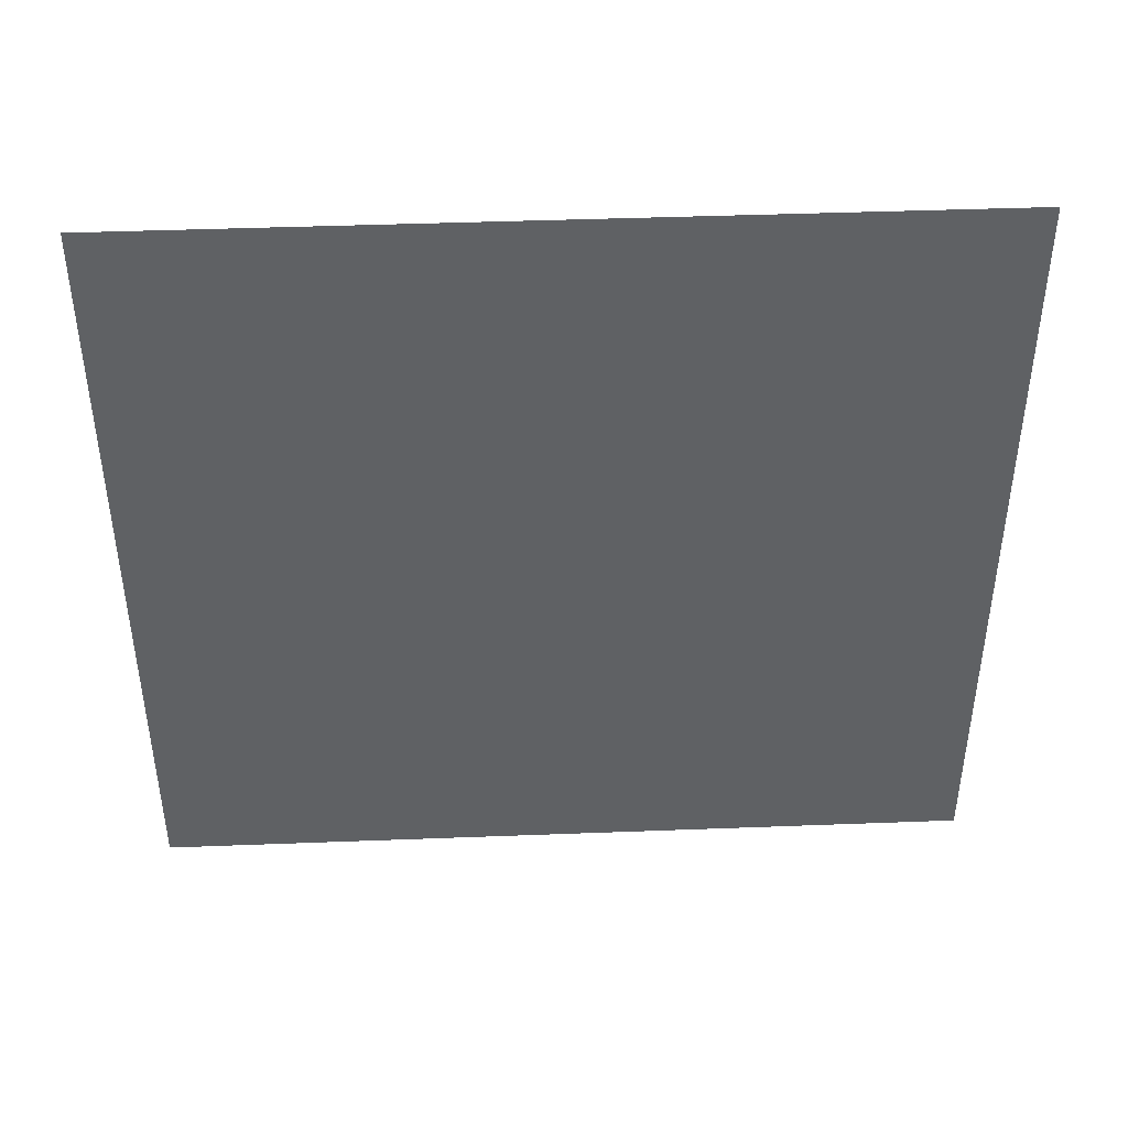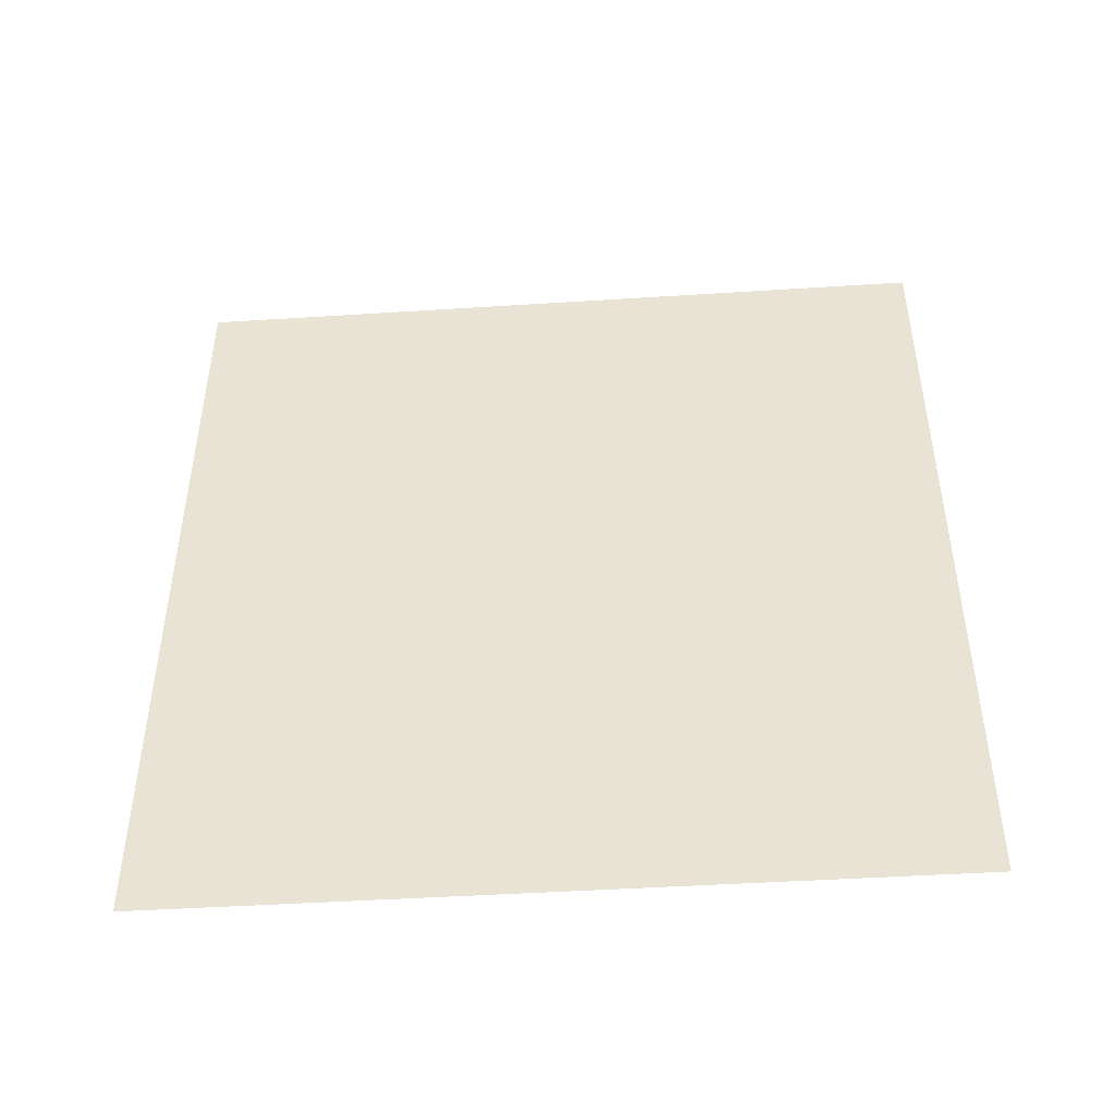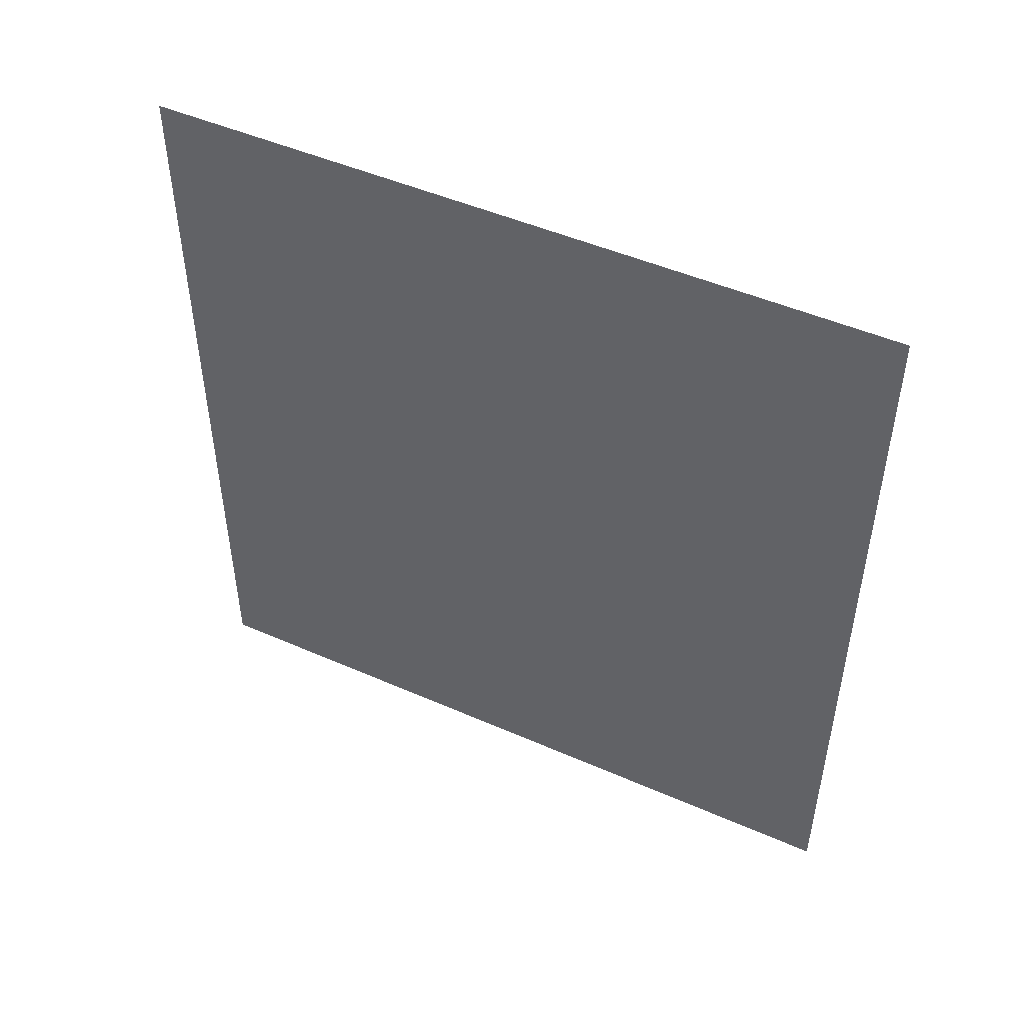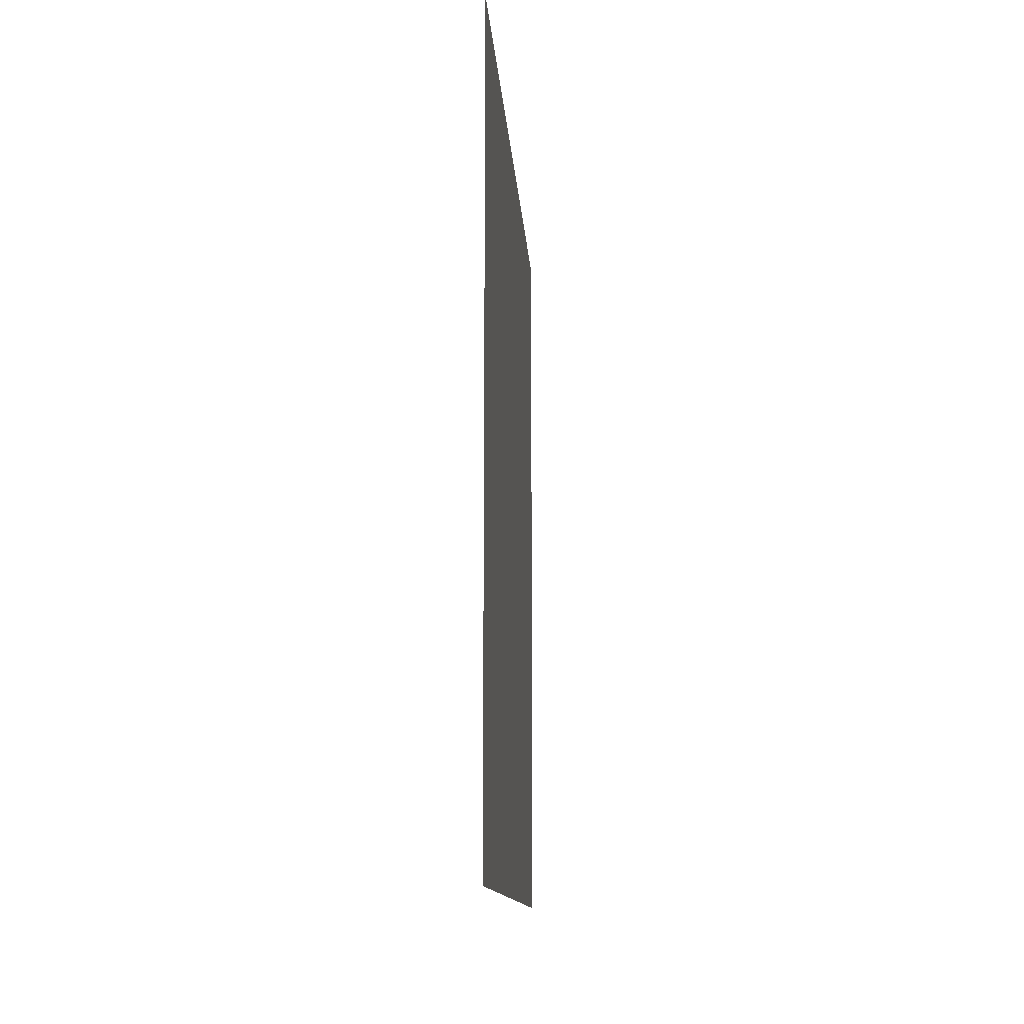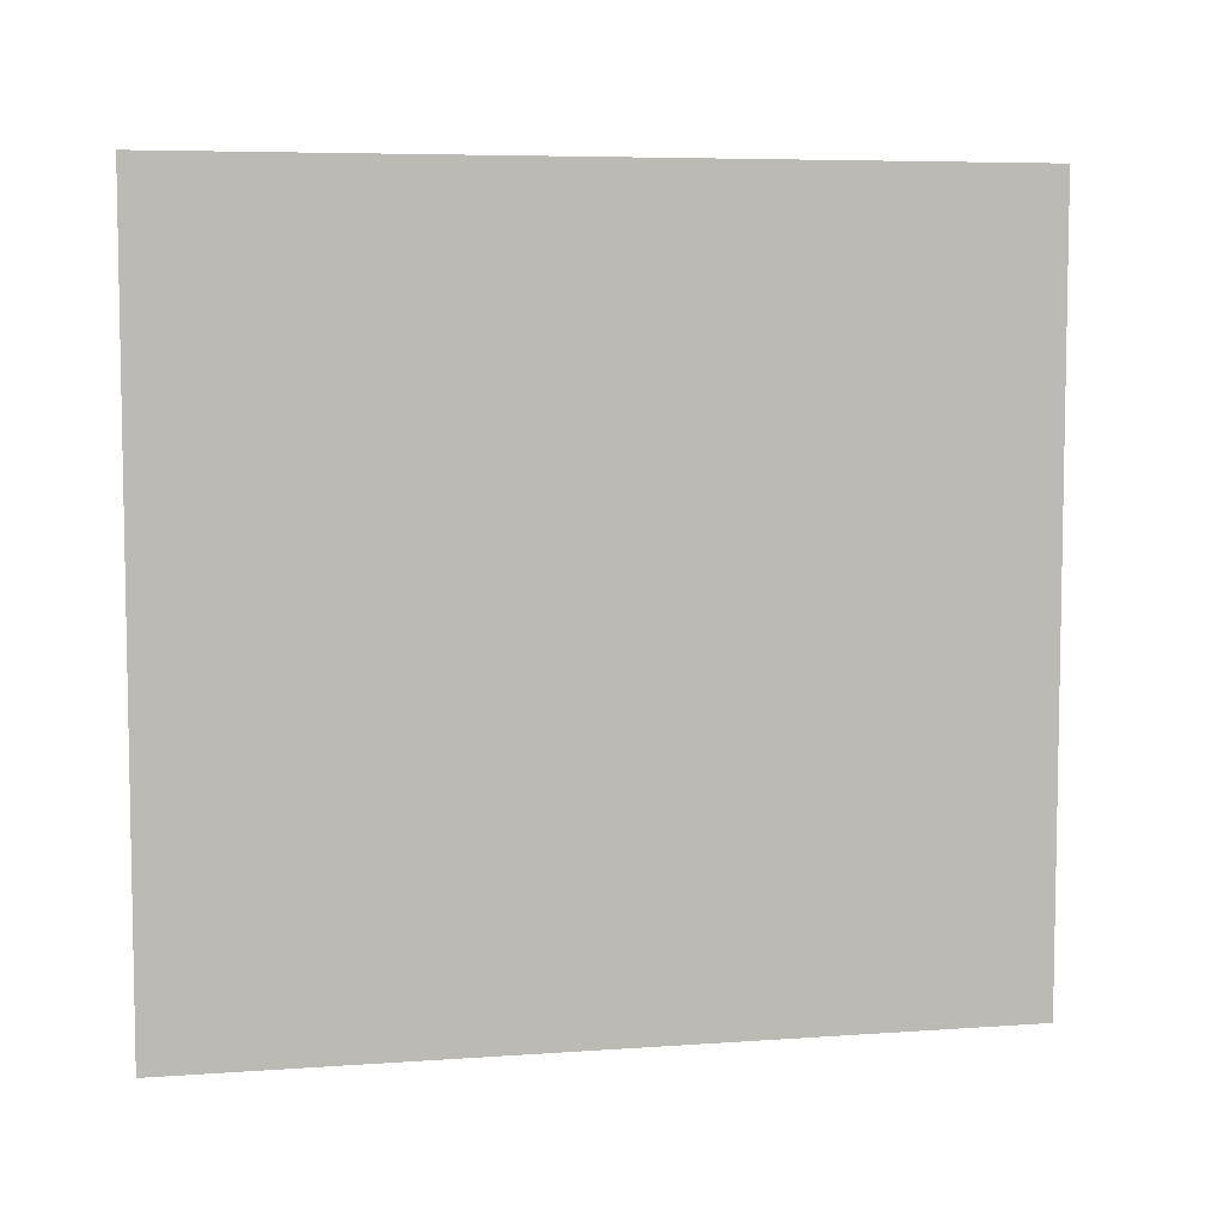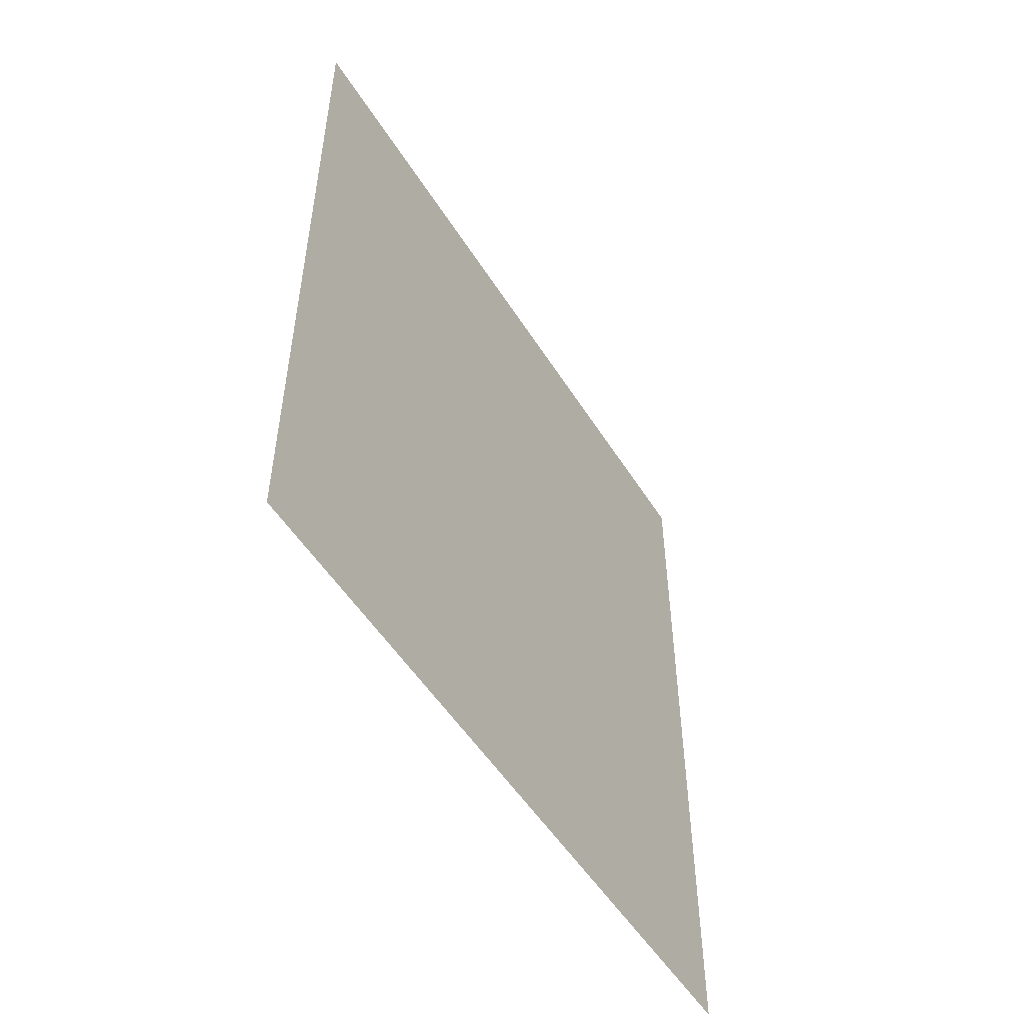
<metadata>
{"format":"obj","ext":"obj","renderer":"f3d","projection":"perspective","resolution":1024,"background":"white","views":[{"elev":43.0,"azim":87.4,"up":"+Z"},{"elev":-45.7,"azim":94.2,"up":"+Y"},{"elev":48.5,"azim":-63.9,"up":"+Y"},{"elev":-12.5,"azim":-176.3,"up":"+Y"},{"elev":6.4,"azim":-102.0,"up":"+Z"},{"elev":-52.1,"azim":31.3,"up":"+Y"}]}
</metadata>
<code>
o vetro
v 5.513 2.913 5.078
v 5.513 2.913 2.119
v 5.513 6.059 2.119
v 5.513 6.059 5.078
v 5.513 6.059 2.119
f 4 3 5 2 1

</code>
